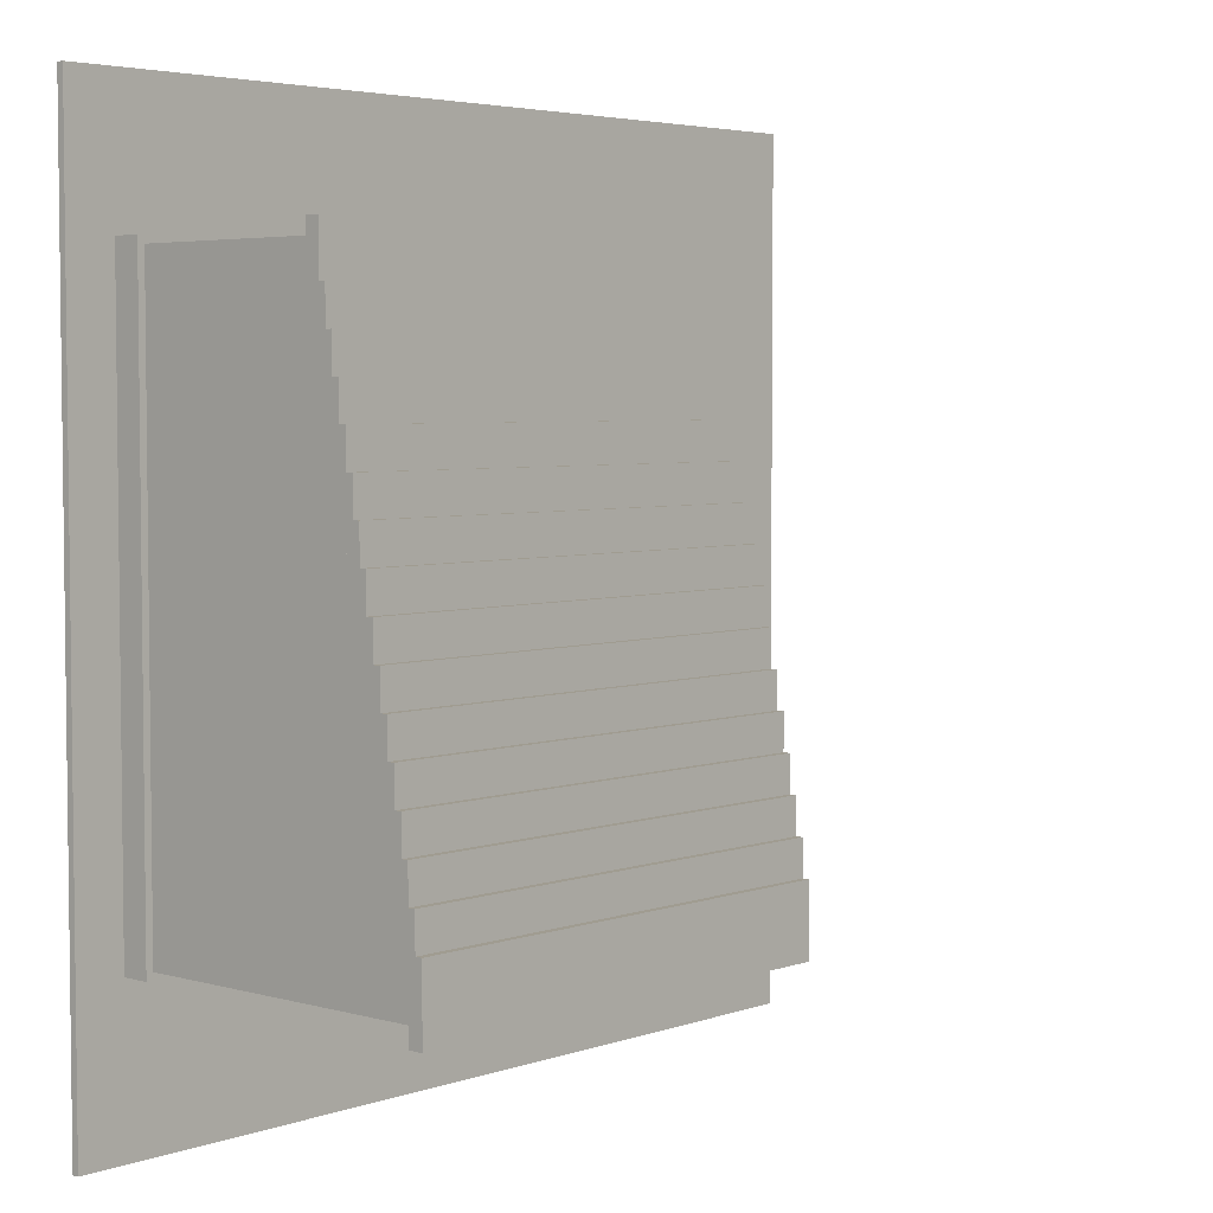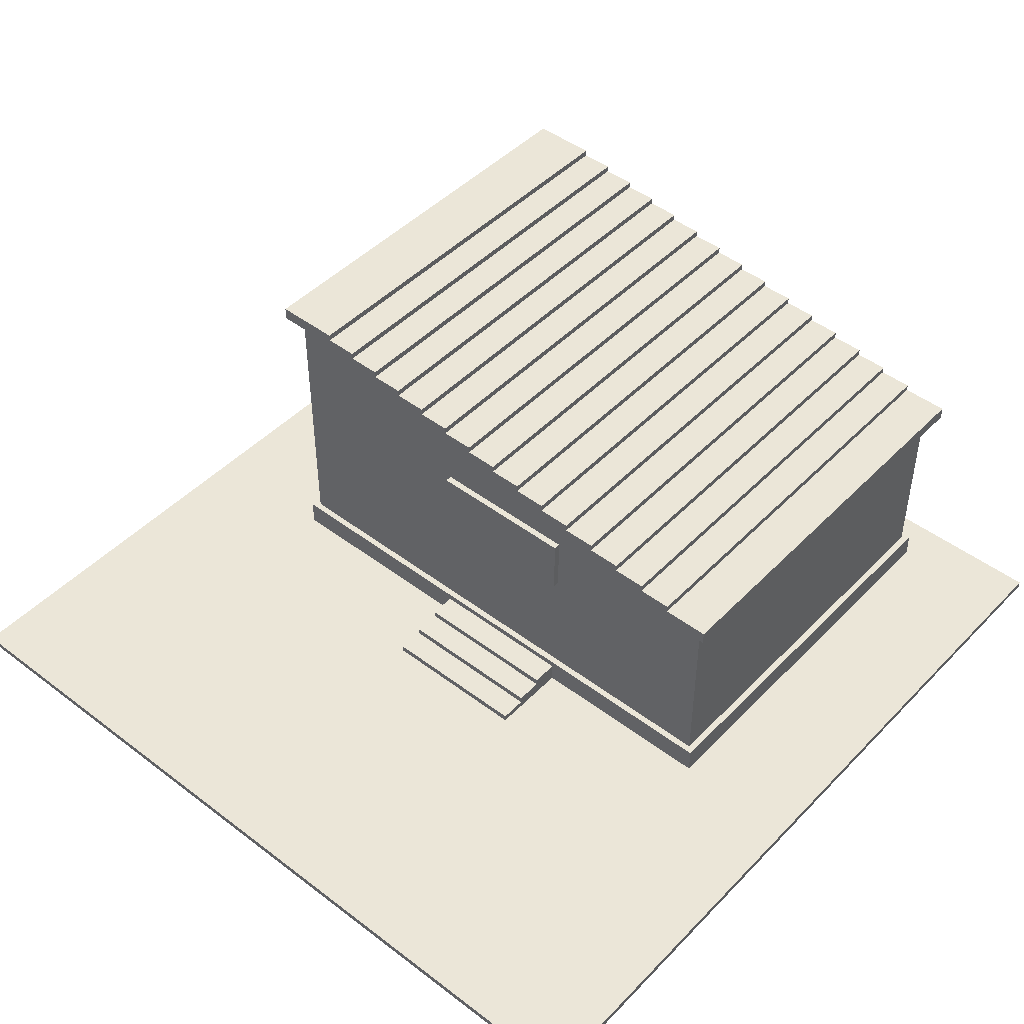
<metadata>
{"format":"obj","ext":"obj","renderer":"f3d","projection":"perspective","resolution":1024,"background":"white","views":[{"elev":4.3,"azim":131.9,"up":"+Z"},{"elev":46.2,"azim":-49.1,"up":"+Y"}]}
</metadata>
<code>
g sklep
v -63 0 63
v -63 0 15
v -63 0 -8
v -63 0 -63
v -63 1 63
v -63 1 15
v -63 1 -8
v -63 1 -63
v -19 1 15
v -19 1 -8
v -19 2 15
v -19 2 -8
v -15 2 15
v -15 2 -8
v -15 3 15
v -15 3 -8
v -11 3 15
v -11 3 -8
v -11 4 15
v -11 4 -8
v -8 34 45
v -8 34 38
v -8 35 38
v -8 35 33
v -8 36 45
v -8 36 38
v -8 36 33
v -8 36 28
v -8 37 38
v -8 37 33
v -8 37 28
v -8 37 23
v -8 38 33
v -8 38 28
v -8 38 23
v -8 38 18
v -8 39 28
v -8 39 23
v -8 39 18
v -8 39 13
v -8 40 23
v -8 40 18
v -8 40 13
v -8 40 8
v -8 41 18
v -8 41 13
v -8 41 8
v -8 41 3
v -8 42 13
v -8 42 8
v -8 42 3
v -8 42 -2
v -8 43 8
v -8 43 3
v -8 43 -2
v -8 43 -7
v -8 44 3
v -8 44 -2
v -8 44 -7
v -8 44 -12
v -8 45 -2
v -8 45 -7
v -8 45 -12
v -8 45 -17
v -8 46 -7
v -8 46 -12
v -8 46 -17
v -8 46 -22
v -8 47 -12
v -8 47 -17
v -8 47 -22
v -8 47 -27
v -8 48 -17
v -8 48 -22
v -8 48 -27
v -8 48 -32
v -8 49 -22
v -8 49 -27
v -8 49 -32
v -8 49 -42
v -8 50 -27
v -8 50 -32
v -8 51 -32
v -8 51 -42
v -7 1 44
v -7 1 15
v -7 1 -8
v -7 1 -41
v -7 4 15
v -7 4 -8
v -7 5 44
v -7 5 -41
v -7 24 15
v -7 24 -8
v -7 25 11
v -7 25 10
v -7 25 8
v -7 25 5
v -7 25 3
v -7 25 2
v -7 25 -1
v -7 25 -2
v -7 25 -4
v -7 25 -6
v -7 26 9
v -7 26 8
v -7 26 5
v -7 26 4
v -7 26 -3
v -7 26 -4
v -7 26 -6
v -7 26 -7
v -7 27 13
v -7 27 11
v -7 27 -6
v -7 27 -7
v -7 28 14
v -7 28 13
v -7 28 11
v -7 28 2
v -7 28 -1
v -7 28 -3
v -7 28 -4
v -7 28 -6
v -7 29 2
v -7 29 -1
v -7 29 -4
v -7 29 -6
v -7 29 -7
v -7 30 -3
v -7 30 -4
v -7 31 14
v -7 31 13
v -7 31 11
v -7 31 9
v -7 31 8
v -7 31 5
v -7 31 4
v -7 31 -3
v -7 31 -4
v -7 31 -6
v -7 31 -7
v -7 32 13
v -7 32 10
v -7 32 8
v -7 32 5
v -7 32 3
v -7 32 2
v -7 32 -1
v -7 32 -2
v -7 32 -4
v -7 32 -6
v -7 33 15
v -7 33 -8
v -6 5 43
v -6 5 9
v -6 5 -2
v -6 5 -40
v -6 11 41
v -6 11 11
v -6 11 -4
v -6 11 -38
v -6 12 40
v -6 12 12
v -6 12 -5
v -6 12 -37
v -6 13 8
v -6 13 -1
v -6 21 8
v -6 21 -1
v -6 22 40
v -6 22 12
v -6 22 9
v -6 22 -2
v -6 22 -5
v -6 22 -37
v -6 23 41
v -6 23 11
v -6 23 -4
v -6 23 -38
v -6 24 15
v -6 24 -8
v -6 33 15
v -6 33 -8
v -6 34 43
v -6 34 38
v -6 35 38
v -6 35 33
v -6 36 33
v -6 36 28
v -6 37 28
v -6 37 23
v -6 38 23
v -6 38 18
v -6 39 18
v -6 39 13
v -6 40 13
v -6 40 8
v -6 41 8
v -6 41 3
v -6 42 3
v -6 42 -2
v -6 43 -2
v -6 43 -7
v -6 44 -7
v -6 44 -12
v -6 45 -12
v -6 45 -17
v -6 46 -17
v -6 46 -22
v -6 47 -22
v -6 47 -27
v -6 48 -27
v -6 48 -32
v -6 49 -32
v -6 49 -40
v 55 5 43
v 55 5 -40
v 55 34 43
v 55 34 38
v 55 35 38
v 55 35 33
v 55 36 33
v 55 36 28
v 55 37 28
v 55 37 23
v 55 38 23
v 55 38 18
v 55 39 18
v 55 39 13
v 55 40 13
v 55 40 8
v 55 41 8
v 55 41 3
v 55 42 3
v 55 42 -2
v 55 43 -2
v 55 43 -7
v 55 44 -7
v 55 44 -12
v 55 45 -12
v 55 45 -17
v 55 46 -17
v 55 46 -22
v 55 47 -22
v 55 47 -27
v 55 48 -27
v 55 48 -32
v 55 49 -32
v 55 49 -40
v 56 1 44
v 56 1 -41
v 56 5 44
v 56 5 -41
v 57 34 45
v 57 34 38
v 57 35 38
v 57 35 33
v 57 36 45
v 57 36 38
v 57 36 33
v 57 36 28
v 57 37 38
v 57 37 33
v 57 37 28
v 57 37 23
v 57 38 33
v 57 38 28
v 57 38 23
v 57 38 18
v 57 39 28
v 57 39 23
v 57 39 18
v 57 39 13
v 57 40 23
v 57 40 18
v 57 40 13
v 57 40 8
v 57 41 18
v 57 41 13
v 57 41 8
v 57 41 3
v 57 42 13
v 57 42 8
v 57 42 3
v 57 42 -2
v 57 43 8
v 57 43 3
v 57 43 -2
v 57 43 -7
v 57 44 3
v 57 44 -2
v 57 44 -7
v 57 44 -12
v 57 45 -2
v 57 45 -7
v 57 45 -12
v 57 45 -17
v 57 46 -7
v 57 46 -12
v 57 46 -17
v 57 46 -22
v 57 47 -12
v 57 47 -17
v 57 47 -22
v 57 47 -27
v 57 48 -17
v 57 48 -22
v 57 48 -27
v 57 48 -32
v 57 49 -22
v 57 49 -27
v 57 49 -32
v 57 49 -42
v 57 50 -27
v 57 50 -32
v 57 51 -32
v 57 51 -42
v 63 0 63
v 63 0 -63
v 63 1 63
v 63 1 -63
v -63 0 63
v -63 1 63
v 63 0 63
v 63 1 63
v -8 34 45
v -8 36 45
v 57 34 45
v 57 36 45
v -7 1 44
v -7 5 44
v 56 1 44
v 56 5 44
v -6 5 43
v -6 34 43
v 55 5 43
v 55 34 43
v -8 36 38
v -8 37 38
v 57 36 38
v 57 37 38
v -8 37 33
v -8 38 33
v 57 37 33
v 57 38 33
v -8 38 28
v -8 39 28
v 57 38 28
v 57 39 28
v -8 39 23
v -8 40 23
v 57 39 23
v 57 40 23
v -8 40 18
v -8 41 18
v 57 40 18
v 57 41 18
v -19 1 15
v -19 2 15
v -15 2 15
v -15 3 15
v -11 3 15
v -11 4 15
v -7 1 15
v -7 4 15
v -7 24 15
v -7 33 15
v -6 24 15
v -6 33 15
v -8 41 13
v -8 42 13
v 57 41 13
v 57 42 13
v -8 42 8
v -8 43 8
v 57 42 8
v 57 43 8
v -8 43 3
v -8 44 3
v 57 43 3
v 57 44 3
v -8 44 -2
v -8 45 -2
v 57 44 -2
v 57 45 -2
v -8 45 -7
v -8 46 -7
v 57 45 -7
v 57 46 -7
v -8 46 -12
v -8 47 -12
v 57 46 -12
v 57 47 -12
v -8 47 -17
v -8 48 -17
v 57 47 -17
v 57 48 -17
v -8 48 -22
v -8 49 -22
v 57 48 -22
v 57 49 -22
v -8 49 -27
v -8 50 -27
v 57 49 -27
v 57 50 -27
v -8 50 -32
v -8 51 -32
v 57 50 -32
v 57 51 -32
v -8 34 38
v -8 35 38
v -6 34 38
v -6 35 38
v 55 34 38
v 55 35 38
v 57 34 38
v 57 35 38
v -8 35 33
v -8 36 33
v -6 35 33
v -6 36 33
v 55 35 33
v 55 36 33
v 57 35 33
v 57 36 33
v -8 36 28
v -8 37 28
v -6 36 28
v -6 37 28
v 55 36 28
v 55 37 28
v 57 36 28
v 57 37 28
v -8 37 23
v -8 38 23
v -6 37 23
v -6 38 23
v 55 37 23
v 55 38 23
v 57 37 23
v 57 38 23
v -8 38 18
v -8 39 18
v -6 38 18
v -6 39 18
v 55 38 18
v 55 39 18
v 57 38 18
v 57 39 18
v -8 39 13
v -8 40 13
v -6 39 13
v -6 40 13
v 55 39 13
v 55 40 13
v 57 39 13
v 57 40 13
v -8 40 8
v -8 41 8
v -6 40 8
v -6 41 8
v 55 40 8
v 55 41 8
v 57 40 8
v 57 41 8
v -8 41 3
v -8 42 3
v -6 41 3
v -6 42 3
v 55 41 3
v 55 42 3
v 57 41 3
v 57 42 3
v -8 42 -2
v -8 43 -2
v -6 42 -2
v -6 43 -2
v 55 42 -2
v 55 43 -2
v 57 42 -2
v 57 43 -2
v -8 43 -7
v -8 44 -7
v -6 43 -7
v -6 44 -7
v 55 43 -7
v 55 44 -7
v 57 43 -7
v 57 44 -7
v -19 1 -8
v -19 2 -8
v -15 2 -8
v -15 3 -8
v -11 3 -8
v -11 4 -8
v -7 1 -8
v -7 4 -8
v -7 24 -8
v -7 33 -8
v -6 24 -8
v -6 33 -8
v -8 44 -12
v -8 45 -12
v -6 44 -12
v -6 45 -12
v 55 44 -12
v 55 45 -12
v 57 44 -12
v 57 45 -12
v -8 45 -17
v -8 46 -17
v -6 45 -17
v -6 46 -17
v 55 45 -17
v 55 46 -17
v 57 45 -17
v 57 46 -17
v -8 46 -22
v -8 47 -22
v -6 46 -22
v -6 47 -22
v 55 46 -22
v 55 47 -22
v 57 46 -22
v 57 47 -22
v -8 47 -27
v -8 48 -27
v -6 47 -27
v -6 48 -27
v 55 47 -27
v 55 48 -27
v 57 47 -27
v 57 48 -27
v -8 48 -32
v -8 49 -32
v -6 48 -32
v -6 49 -32
v 55 48 -32
v 55 49 -32
v 57 48 -32
v 57 49 -32
v -6 5 -40
v -6 49 -40
v 55 5 -40
v 55 49 -40
v -7 1 -41
v -7 5 -41
v 56 1 -41
v 56 5 -41
v -8 49 -42
v -8 51 -42
v 57 49 -42
v 57 51 -42
v -63 0 -63
v -63 1 -63
v 63 0 -63
v 63 1 -63
v -63 0 63
v 63 0 63
v -7 0 44
v 56 0 44
v -63 0 15
v -19 0 15
v -7 0 15
v -63 0 -8
v -19 0 -8
v -7 0 -8
v -7 0 -41
v 56 0 -41
v -63 0 -63
v 63 0 -63
v -7 24 15
v -6 24 15
v -7 24 -8
v -6 24 -8
v -8 34 45
v 57 34 45
v -6 34 43
v 55 34 43
v -8 34 38
v -6 34 38
v 55 34 38
v 57 34 38
v -8 35 38
v -6 35 38
v 55 35 38
v 57 35 38
v -8 35 33
v -6 35 33
v 55 35 33
v 57 35 33
v -8 36 33
v -6 36 33
v 55 36 33
v 57 36 33
v -8 36 28
v -6 36 28
v 55 36 28
v 57 36 28
v -8 37 28
v -6 37 28
v 55 37 28
v 57 37 28
v -8 37 23
v -6 37 23
v 55 37 23
v 57 37 23
v -8 38 23
v -6 38 23
v 55 38 23
v 57 38 23
v -8 38 18
v -6 38 18
v 55 38 18
v 57 38 18
v -8 39 18
v -6 39 18
v 55 39 18
v 57 39 18
v -8 39 13
v -6 39 13
v 55 39 13
v 57 39 13
v -8 40 13
v -6 40 13
v 55 40 13
v 57 40 13
v -8 40 8
v -6 40 8
v 55 40 8
v 57 40 8
v -8 41 8
v -6 41 8
v 55 41 8
v 57 41 8
v -8 41 3
v -6 41 3
v 55 41 3
v 57 41 3
v -8 42 3
v -6 42 3
v 55 42 3
v 57 42 3
v -8 42 -2
v -6 42 -2
v 55 42 -2
v 57 42 -2
v -8 43 -2
v -6 43 -2
v 55 43 -2
v 57 43 -2
v -8 43 -7
v -6 43 -7
v 55 43 -7
v 57 43 -7
v -8 44 -7
v -6 44 -7
v 55 44 -7
v 57 44 -7
v -8 44 -12
v -6 44 -12
v 55 44 -12
v 57 44 -12
v -8 45 -12
v -6 45 -12
v 55 45 -12
v 57 45 -12
v -8 45 -17
v -6 45 -17
v 55 45 -17
v 57 45 -17
v -8 46 -17
v -6 46 -17
v 55 46 -17
v 57 46 -17
v -8 46 -22
v -6 46 -22
v 55 46 -22
v 57 46 -22
v -8 47 -22
v -6 47 -22
v 55 47 -22
v 57 47 -22
v -8 47 -27
v -6 47 -27
v 55 47 -27
v 57 47 -27
v -8 48 -27
v -6 48 -27
v 55 48 -27
v 57 48 -27
v -8 48 -32
v -6 48 -32
v 55 48 -32
v 57 48 -32
v -8 49 -32
v -6 49 -32
v 55 49 -32
v 57 49 -32
v -6 49 -40
v 55 49 -40
v -8 49 -42
v 57 49 -42
v -63 1 63
v 63 1 63
v -7 1 44
v 56 1 44
v -63 1 15
v -19 1 15
v -7 1 15
v -63 1 -8
v -19 1 -8
v -7 1 -8
v -7 1 -41
v 56 1 -41
v -63 1 -63
v 63 1 -63
v -19 2 15
v -15 2 15
v -19 2 -8
v -15 2 -8
v -15 3 15
v -11 3 15
v -15 3 -8
v -11 3 -8
v -11 4 15
v -7 4 15
v -11 4 -8
v -7 4 -8
v -7 5 44
v 56 5 44
v -6 5 43
v 55 5 43
v -6 5 9
v -6 5 -2
v -6 5 -40
v 55 5 -40
v -7 5 -41
v 56 5 -41
v -7 33 15
v -6 33 15
v -7 33 -8
v -6 33 -8
v -8 36 45
v 57 36 45
v -8 36 38
v 57 36 38
v -8 37 38
v 57 37 38
v -8 37 33
v 57 37 33
v -8 38 33
v 57 38 33
v -8 38 28
v 57 38 28
v -8 39 28
v 57 39 28
v -8 39 23
v 57 39 23
v -8 40 23
v 57 40 23
v -8 40 18
v 57 40 18
v -8 41 18
v 57 41 18
v -8 41 13
v 57 41 13
v -8 42 13
v 57 42 13
v -8 42 8
v 57 42 8
v -8 43 8
v 57 43 8
v -8 43 3
v 57 43 3
v -8 44 3
v 57 44 3
v -8 44 -2
v 57 44 -2
v -8 45 -2
v 57 45 -2
v -8 45 -7
v 57 45 -7
v -8 46 -7
v 57 46 -7
v -8 46 -12
v 57 46 -12
v -8 47 -12
v 57 47 -12
v -8 47 -17
v 57 47 -17
v -8 48 -17
v 57 48 -17
v -8 48 -22
v 57 48 -22
v -8 49 -22
v 57 49 -22
v -8 49 -27
v 57 49 -27
v -8 50 -27
v 57 50 -27
v -8 50 -32
v 57 50 -32
v -8 51 -32
v 57 51 -32
v -8 51 -42
v 57 51 -42
f 5 2 1
f 6 3 2
f 6 2 5
f 7 4 3
f 7 3 6
f 8 4 7
f 11 10 9
f 12 10 11
f 15 14 13
f 16 14 15
f 19 18 17
f 20 18 19
f 23 22 21
f 25 23 21
f 25 24 23
f 26 24 25
f 27 24 26
f 29 28 27
f 29 27 26
f 30 28 29
f 31 28 30
f 33 32 31
f 33 31 30
f 34 32 33
f 35 32 34
f 37 36 35
f 37 35 34
f 38 36 37
f 39 36 38
f 41 40 39
f 41 39 38
f 42 40 41
f 43 40 42
f 45 44 43
f 45 43 42
f 46 44 45
f 47 44 46
f 49 48 47
f 49 47 46
f 50 48 49
f 51 48 50
f 53 52 51
f 53 51 50
f 54 52 53
f 55 52 54
f 57 56 55
f 57 55 54
f 58 56 57
f 59 56 58
f 61 60 59
f 61 59 58
f 62 60 61
f 63 60 62
f 65 64 63
f 65 63 62
f 66 64 65
f 67 64 66
f 69 68 67
f 69 67 66
f 70 68 69
f 71 68 70
f 73 72 71
f 73 71 70
f 74 72 73
f 75 72 74
f 77 76 75
f 77 75 74
f 78 76 77
f 79 76 78
f 81 80 79
f 81 79 78
f 82 80 81
f 83 80 82
f 84 80 83
f 89 86 85
f 90 88 87
f 91 89 85
f 91 90 89
f 92 88 90
f 92 90 91
f 95 94 93
f 96 94 95
f 97 94 96
f 98 94 97
f 99 94 98
f 100 94 99
f 101 94 100
f 102 94 101
f 103 94 102
f 104 94 103
f 105 97 96
f 106 98 97
f 106 97 105
f 107 99 98
f 107 98 106
f 108 99 107
f 109 103 102
f 110 104 103
f 110 103 109
f 111 94 104
f 111 104 110
f 112 94 111
f 113 95 93
f 114 96 95
f 114 95 113
f 115 111 110
f 115 112 111
f 116 94 112
f 116 112 115
f 117 113 93
f 118 114 113
f 118 113 117
f 119 96 114
f 119 114 118
f 120 100 99
f 120 101 100
f 121 102 101
f 121 101 120
f 122 110 109
f 122 109 102
f 123 115 110
f 123 110 122
f 123 116 115
f 124 116 123
f 125 120 99
f 125 121 120
f 126 102 121
f 126 121 125
f 127 124 123
f 127 123 122
f 128 116 124
f 128 124 127
f 129 94 116
f 129 116 128
f 130 122 102
f 130 128 127
f 130 127 122
f 131 128 130
f 132 118 117
f 132 117 93
f 133 119 118
f 133 118 132
f 134 96 119
f 134 119 133
f 135 105 96
f 135 106 105
f 136 107 106
f 136 106 135
f 137 108 107
f 137 107 136
f 138 99 108
f 138 108 137
f 139 131 130
f 139 130 102
f 140 128 131
f 140 131 139
f 141 129 128
f 141 128 140
f 142 94 129
f 142 129 141
f 143 134 133
f 143 133 132
f 144 96 134
f 144 134 143
f 144 135 96
f 144 136 135
f 145 137 136
f 145 136 144
f 146 138 137
f 146 137 145
f 147 125 99
f 147 138 146
f 147 99 138
f 148 126 125
f 148 125 147
f 149 102 126
f 149 126 148
f 150 140 139
f 150 102 149
f 150 139 102
f 151 141 140
f 151 140 150
f 152 142 141
f 152 141 151
f 153 150 149
f 153 149 148
f 153 152 151
f 153 145 144
f 153 148 147
f 153 144 143
f 153 147 146
f 153 132 93
f 153 151 150
f 153 146 145
f 153 143 132
f 154 142 152
f 154 152 153
f 154 94 142
f 159 156 155
f 160 156 159
f 161 158 157
f 162 158 161
f 163 160 159
f 164 160 163
f 165 162 161
f 166 162 165
f 167 157 156
f 168 157 167
f 169 167 156
f 169 168 167
f 170 157 168
f 170 168 169
f 171 163 159
f 171 164 163
f 172 160 164
f 172 164 171
f 173 156 160
f 173 170 169
f 173 169 156
f 174 161 157
f 174 170 173
f 174 157 170
f 175 166 165
f 175 165 161
f 176 162 166
f 176 166 175
f 177 159 155
f 177 171 159
f 177 172 171
f 178 160 172
f 178 172 177
f 178 173 160
f 178 174 173
f 179 175 161
f 179 174 178
f 179 161 174
f 179 176 175
f 180 162 176
f 180 176 179
f 180 158 162
f 181 178 177
f 181 179 178
f 181 180 179
f 182 180 181
f 183 181 177
f 184 180 182
f 185 177 155
f 185 184 183
f 185 183 177
f 186 184 185
f 187 184 186
f 188 184 187
f 189 184 188
f 190 184 189
f 191 184 190
f 192 184 191
f 193 184 192
f 194 184 193
f 195 184 194
f 196 184 195
f 197 184 196
f 198 184 197
f 199 184 198
f 200 184 199
f 201 184 200
f 202 184 201
f 203 184 202
f 204 184 203
f 205 184 204
f 206 180 184
f 206 184 205
f 207 180 206
f 208 180 207
f 209 180 208
f 210 180 209
f 211 180 210
f 212 180 211
f 213 180 212
f 214 180 213
f 215 180 214
f 216 158 180
f 216 180 215
f 217 218 219
f 219 218 220
f 220 218 221
f 221 218 222
f 222 218 223
f 223 218 224
f 224 218 225
f 225 218 226
f 226 218 227
f 227 218 228
f 228 218 229
f 229 218 230
f 230 218 231
f 231 218 232
f 232 218 233
f 233 218 234
f 234 218 235
f 235 218 236
f 236 218 237
f 237 218 238
f 238 218 239
f 239 218 240
f 240 218 241
f 241 218 242
f 242 218 243
f 243 218 244
f 244 218 245
f 245 218 246
f 246 218 247
f 247 218 248
f 248 218 249
f 249 218 250
f 251 252 253
f 253 252 254
f 255 256 257
f 255 257 259
f 257 258 259
f 259 258 260
f 260 258 261
f 261 262 263
f 260 261 263
f 263 262 264
f 264 262 265
f 265 266 267
f 264 265 267
f 267 266 268
f 268 266 269
f 269 270 271
f 268 269 271
f 271 270 272
f 272 270 273
f 273 274 275
f 272 273 275
f 275 274 276
f 276 274 277
f 277 278 279
f 276 277 279
f 279 278 280
f 280 278 281
f 281 282 283
f 280 281 283
f 283 282 284
f 284 282 285
f 285 286 287
f 284 285 287
f 287 286 288
f 288 286 289
f 289 290 291
f 288 289 291
f 291 290 292
f 292 290 293
f 293 294 295
f 292 293 295
f 295 294 296
f 296 294 297
f 297 298 299
f 296 297 299
f 299 298 300
f 300 298 301
f 301 302 303
f 300 301 303
f 303 302 304
f 304 302 305
f 305 306 307
f 304 305 307
f 307 306 308
f 308 306 309
f 309 310 311
f 308 309 311
f 311 310 312
f 312 310 313
f 313 314 315
f 312 313 315
f 315 314 316
f 316 314 317
f 317 314 318
f 319 320 321
f 321 320 322
f 325 324 323
f 326 324 325
f 329 328 327
f 330 328 329
f 333 332 331
f 334 332 333
f 337 336 335
f 338 336 337
f 341 340 339
f 342 340 341
f 345 344 343
f 346 344 345
f 349 348 347
f 350 348 349
f 353 352 351
f 354 352 353
f 357 356 355
f 358 356 357
f 361 360 359
f 363 362 361
f 365 361 359
f 365 364 363
f 365 363 361
f 366 364 365
f 369 368 367
f 370 368 369
f 373 372 371
f 374 372 373
f 377 376 375
f 378 376 377
f 381 380 379
f 382 380 381
f 385 384 383
f 386 384 385
f 389 388 387
f 390 388 389
f 393 392 391
f 394 392 393
f 397 396 395
f 398 396 397
f 401 400 399
f 402 400 401
f 405 404 403
f 406 404 405
f 409 408 407
f 410 408 409
f 411 412 413
f 413 412 414
f 415 416 417
f 417 416 418
f 419 420 421
f 421 420 422
f 423 424 425
f 425 424 426
f 427 428 429
f 429 428 430
f 431 432 433
f 433 432 434
f 435 436 437
f 437 436 438
f 439 440 441
f 441 440 442
f 443 444 445
f 445 444 446
f 447 448 449
f 449 448 450
f 451 452 453
f 453 452 454
f 455 456 457
f 457 456 458
f 459 460 461
f 461 460 462
f 463 464 465
f 465 464 466
f 467 468 469
f 469 468 470
f 471 472 473
f 473 472 474
f 475 476 477
f 477 476 478
f 479 480 481
f 481 480 482
f 483 484 485
f 485 484 486
f 487 488 489
f 489 488 490
f 491 492 493
f 493 494 495
f 491 493 497
f 495 496 497
f 493 495 497
f 497 496 498
f 499 500 501
f 501 500 502
f 503 504 505
f 505 504 506
f 507 508 509
f 509 508 510
f 511 512 513
f 513 512 514
f 515 516 517
f 517 516 518
f 519 520 521
f 521 520 522
f 523 524 525
f 525 524 526
f 527 528 529
f 529 528 530
f 531 532 533
f 533 532 534
f 535 536 537
f 537 536 538
f 539 540 541
f 541 540 542
f 543 544 545
f 545 544 546
f 547 548 549
f 549 548 550
f 551 552 553
f 553 552 554
f 555 556 557
f 557 556 558
f 561 560 559
f 562 560 561
f 563 561 559
f 564 561 563
f 565 562 561
f 565 561 564
f 566 564 563
f 567 565 564
f 567 564 566
f 568 562 565
f 568 565 567
f 569 567 566
f 569 562 568
f 569 568 567
f 570 560 562
f 570 562 569
f 571 569 566
f 571 570 569
f 572 560 570
f 572 570 571
f 575 574 573
f 576 574 575
f 579 578 577
f 580 578 579
f 581 579 577
f 582 579 581
f 583 578 580
f 584 578 583
f 589 586 585
f 590 586 589
f 591 588 587
f 592 588 591
f 597 594 593
f 598 594 597
f 599 596 595
f 600 596 599
f 605 602 601
f 606 602 605
f 607 604 603
f 608 604 607
f 613 610 609
f 614 610 613
f 615 612 611
f 616 612 615
f 621 618 617
f 622 618 621
f 623 620 619
f 624 620 623
f 629 626 625
f 630 626 629
f 631 628 627
f 632 628 631
f 637 634 633
f 638 634 637
f 639 636 635
f 640 636 639
f 645 642 641
f 646 642 645
f 647 644 643
f 648 644 647
f 653 650 649
f 654 650 653
f 655 652 651
f 656 652 655
f 661 658 657
f 662 658 661
f 663 660 659
f 664 660 663
f 669 666 665
f 670 666 669
f 671 668 667
f 672 668 671
f 677 674 673
f 678 674 677
f 679 676 675
f 680 676 679
f 685 682 681
f 686 682 685
f 687 684 683
f 688 684 687
f 693 690 689
f 694 690 693
f 695 692 691
f 696 692 695
f 701 698 697
f 702 700 699
f 703 701 697
f 703 702 701
f 704 700 702
f 704 702 703
f 705 706 707
f 707 706 708
f 705 707 709
f 709 707 710
f 710 707 711
f 709 710 712
f 712 710 713
f 712 713 715
f 713 714 715
f 708 706 716
f 712 715 717
f 715 716 717
f 716 706 718
f 717 716 718
f 719 720 721
f 721 720 722
f 723 724 725
f 725 724 726
f 727 728 729
f 729 728 730
f 731 732 733
f 733 732 734
f 731 733 735
f 731 735 736
f 731 736 737
f 734 732 738
f 731 737 739
f 737 738 739
f 738 732 740
f 739 738 740
f 741 742 743
f 743 742 744
f 745 746 747
f 747 746 748
f 749 750 751
f 751 750 752
f 753 754 755
f 755 754 756
f 757 758 759
f 759 758 760
f 761 762 763
f 763 762 764
f 765 766 767
f 767 766 768
f 769 770 771
f 771 770 772
f 773 774 775
f 775 774 776
f 777 778 779
f 779 778 780
f 781 782 783
f 783 782 784
f 785 786 787
f 787 786 788
f 789 790 791
f 791 790 792
f 793 794 795
f 795 794 796
f 797 798 799
f 799 798 800
f 801 802 803
f 803 802 804
f 805 806 807
f 807 806 808

</code>
